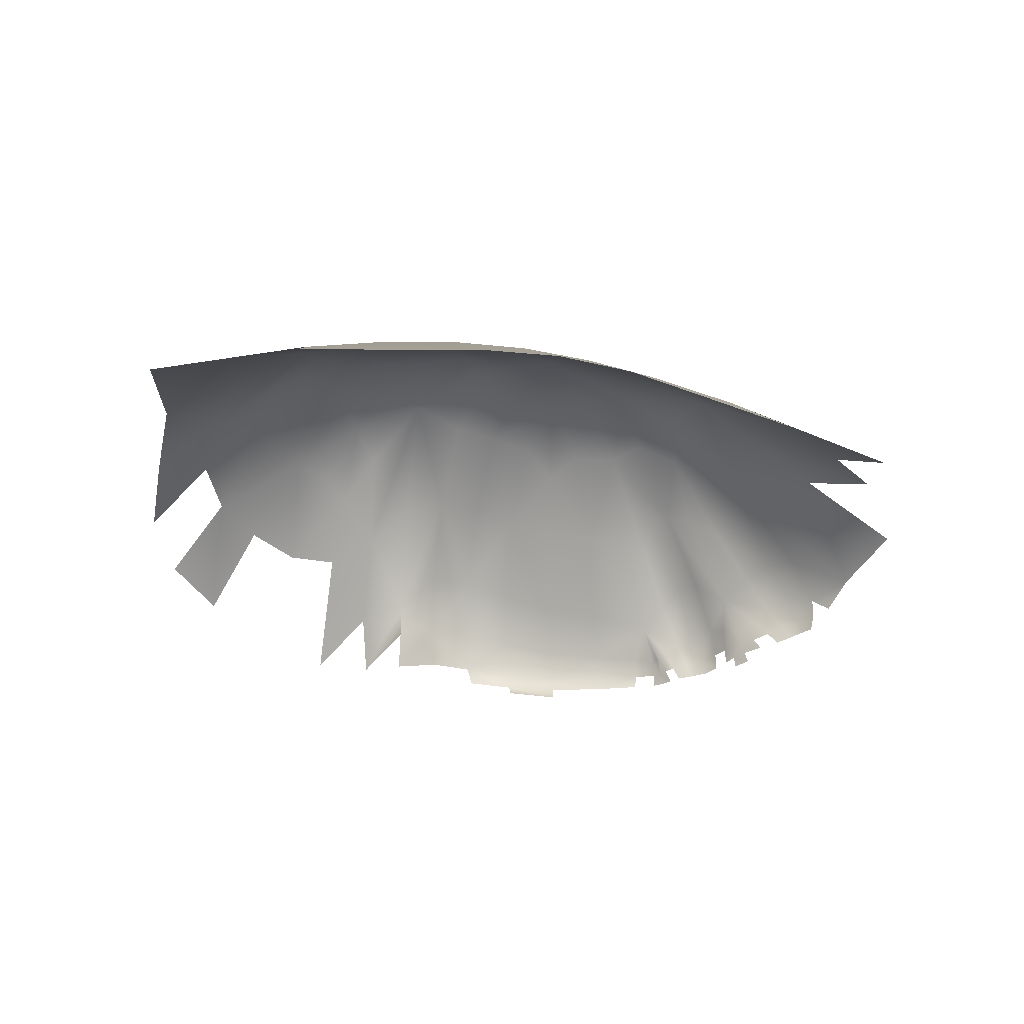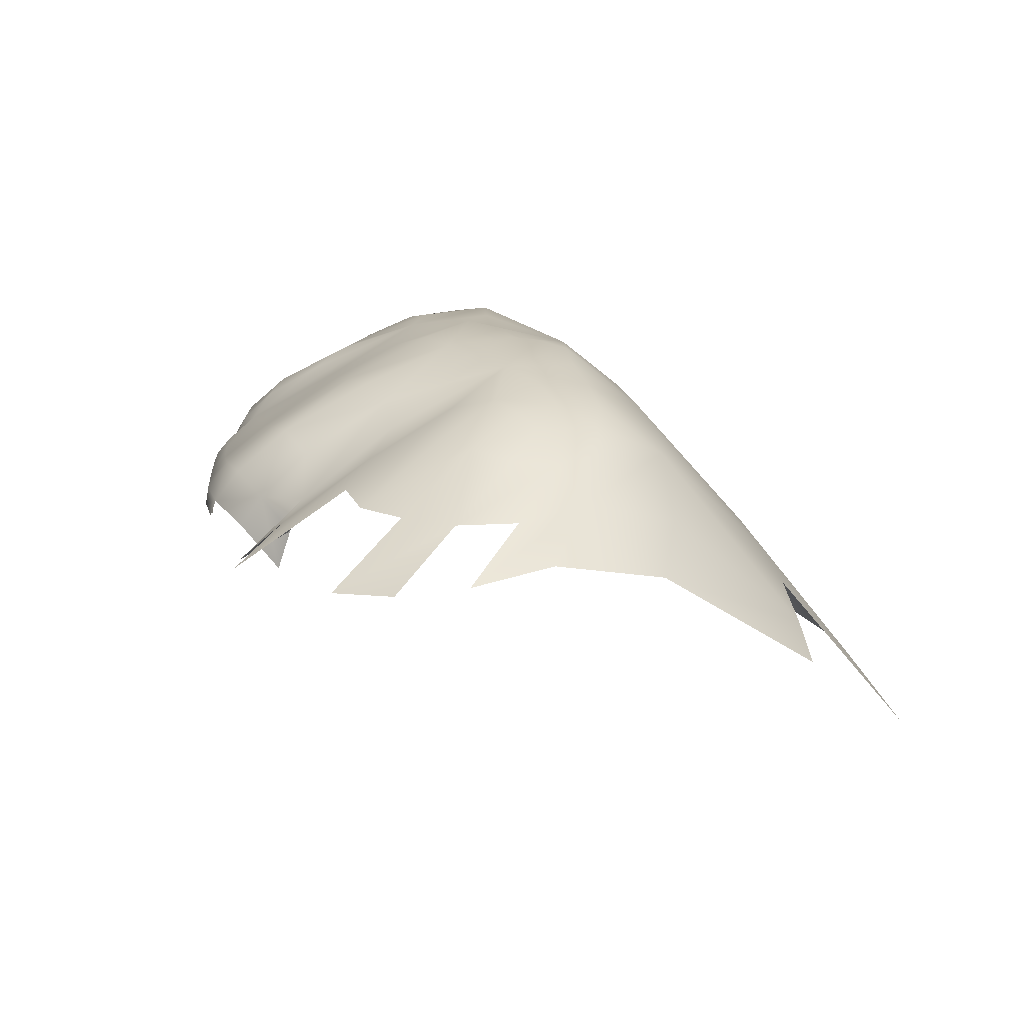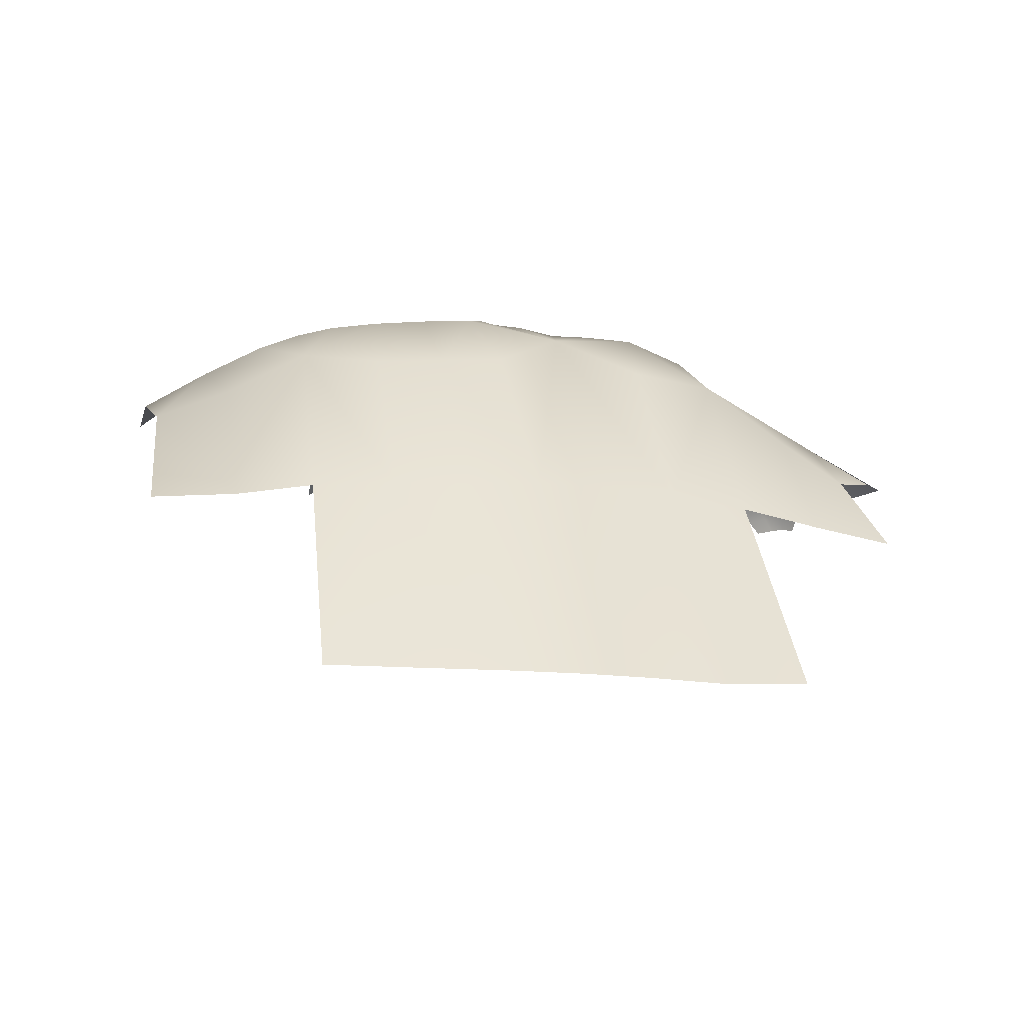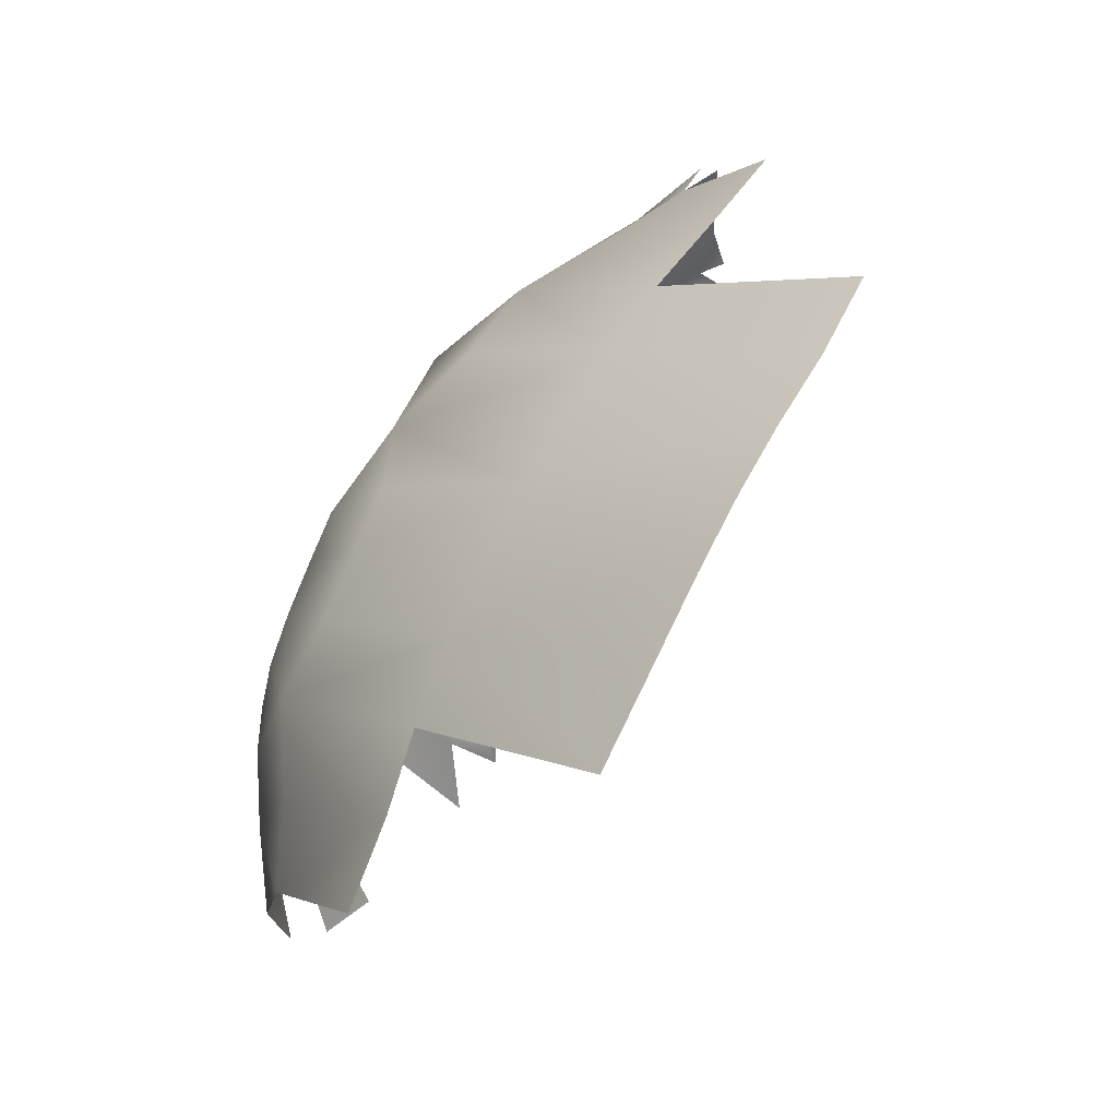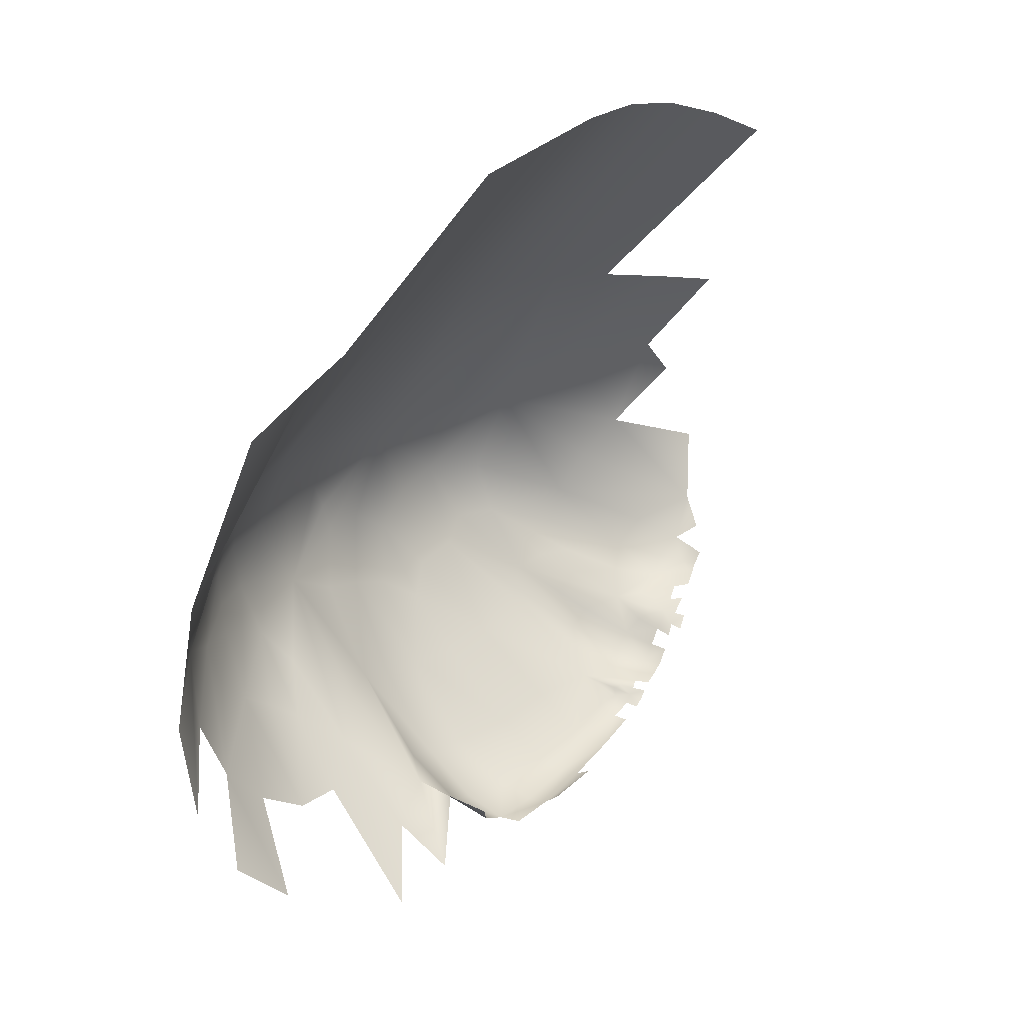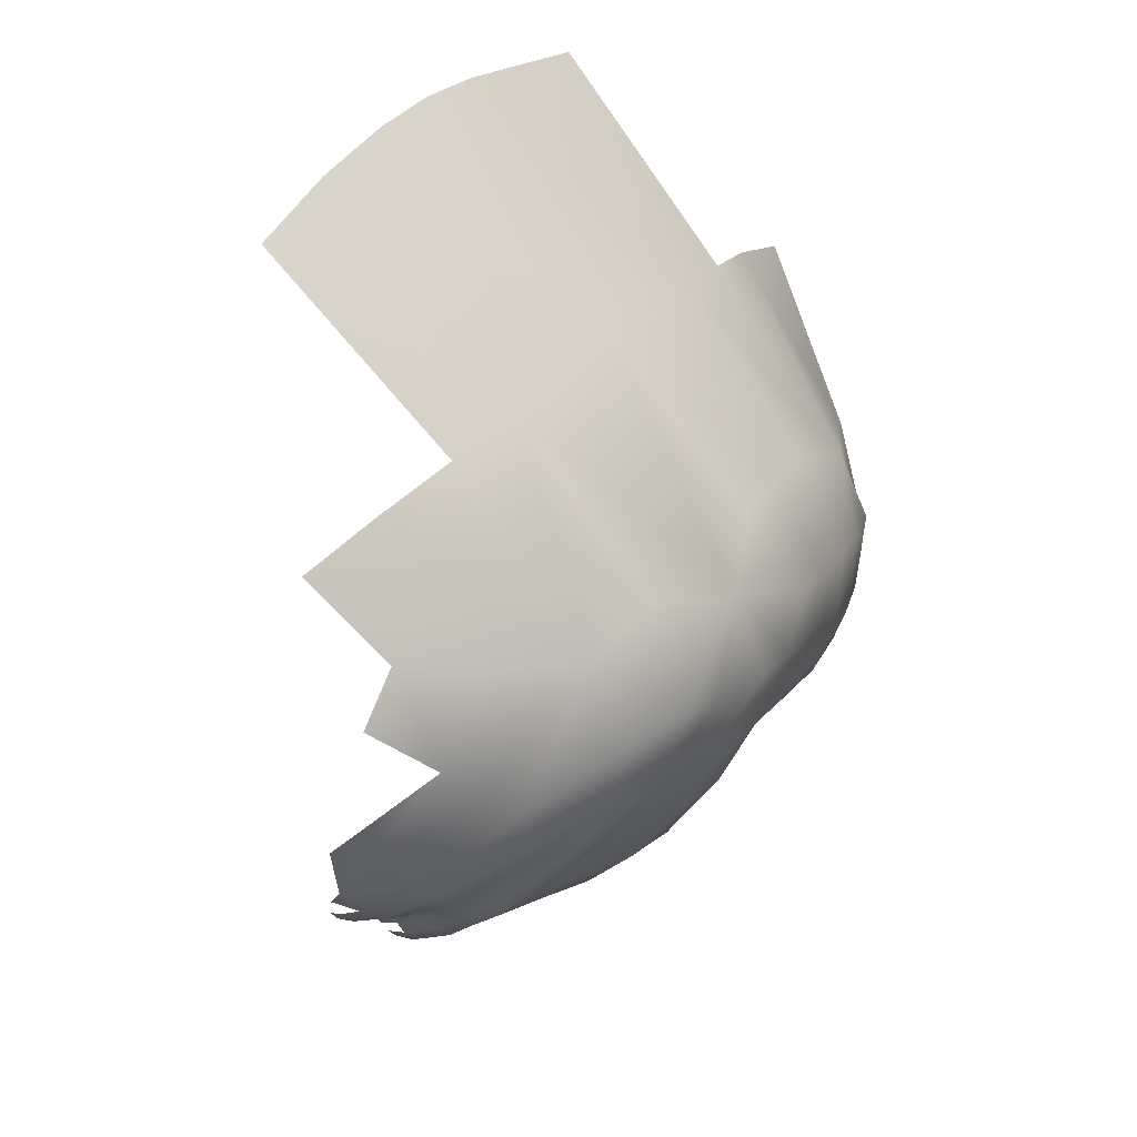
<metadata>
{"format":"obj","ext":"obj","renderer":"f3d","projection":"perspective","resolution":1024,"background":"white","views":[{"elev":-46.7,"azim":-22.4,"up":"+Y"},{"elev":23.3,"azim":-124.2,"up":"+Y"},{"elev":-8.7,"azim":-25.8,"up":"+Y"},{"elev":56.5,"azim":-63.2,"up":"+Z"},{"elev":0.5,"azim":-55.7,"up":"+Z"},{"elev":47.3,"azim":121.4,"up":"+Z"}]}
</metadata>
<code>
g TreeShadows05
v 403.3 302.8 1823
v 451.8 241 1789
v 449.3 237.5 1770
v 408.7 256 1751
v 470.6 206.9 1773
v 460.3 209.4 1752
v 420.4 219.7 1722
v 465.6 247.3 1814
v 461.7 230.4 1797
v 493.6 204.7 1807
v 480.1 202.1 1790
v 555.2 297.2 2020
v 594.2 227.5 1993
v 588.6 219.5 1975
v 574.6 240.9 1963
v 613.1 188.3 1984
v 599.9 188 1961
v 588.6 219.5 1975
v 594.2 227.5 1993
v 589.7 195.4 1937
v 574.6 240.9 1963
v 625.8 233.8 2036
v 614.7 216.6 2011
v 664.4 188.2 2045
v 637.8 184.1 2014
v 613.1 188.3 1984
v -383.1 621.6 2086
v -423.6 605.2 2253
v -321.4 605.8 2308
v -270.9 621.3 2261
v -450.3 465.5 2435
v -310.8 472.9 2474
v -137.8 546.9 2429
v -233.5 629.6 2208
v -255.5 612.9 2065
v -142.9 621.4 2236
v -153.8 611.6 2073
v 271.4 445.2 1985
v 344.7 425.3 1977
v 433.5 344.3 1888
v 162.1 559.3 2167
v 328.5 469.1 2050
v 344.7 425.3 1977
v 271.4 445.2 1985
v 454.6 370.1 1941
v 454.6 370.1 1941
v -601.2 596.4 2079
v -692.1 574.1 2041
v -709.8 568.9 2112
v -641.2 582.6 2172
v -782.7 536.6 1954
v -790 538.3 2074
v -709.8 568.9 2112
v -692.1 574.1 2041
v -748.6 482 2270
v -641.2 582.6 2172
v -597.5 595.2 1974
v -671.2 579.2 1976
v -635.5 554.2 1828
v -727.1 544 1870
v -671.2 579.2 1976
v -597.5 595.2 1974
v -671.2 579.2 1976
v -671.2 579.2 1976
v -727.1 544 1870
v -782.7 536.6 1954
v 410.2 441.3 2132
v 484.5 408.1 2143
v 588.8 321.2 2093
v 306.1 526.8 2250
v 462.1 440.7 2218
v 619.1 330 2158
v -244.1 348.6 1611
v -168.4 426.3 1661
v -135 326.8 1559
v -232 270.4 1580
v -69.58 451.3 1665
v -30.1 358.6 1553
v -1.981 283.9 1504
v -107.5 255.2 1516
v -222.4 178.4 1551
v -232 270.4 1580
v -276.8 253.6 1425
v -323.8 343.6 1518
v 38.09 424.9 1684
v 79.75 340.5 1581
v 151.4 379.5 1721
v 193.8 302.9 1631
v 79.75 340.5 1581
v 38.09 424.9 1684
v 215.9 250.1 1599
v 105.9 274.7 1539
v -1.981 283.9 1504
v 269 347.3 1780
v 313.4 276.3 1696
v 329.8 232.5 1665
v 492.6 269.6 1843
v 527.9 281.4 1881
v 561.8 212.9 1855
v 526.5 210.3 1826
v 487.5 353.9 1989
v 554.9 266.8 1927
v 554.9 266.8 1927
v 487.5 353.9 1989
v 580.1 205.8 1897
v 657.1 249.5 2076
v 698.1 250.8 2125
v 727.3 197.9 2110
v 696.5 196.1 2076
v 662.4 298 2222
v 737.6 223.9 2175
v 783.2 217 2282
v 764.9 178.2 2205
v 737.6 223.9 2175
v 783.2 217 2282
v 727.3 197.9 2110
v 698.1 250.8 2125
v 748.3 182.9 2148
v -390.8 293.1 1352
v -453.3 444.1 1608
v -377.6 468.6 1712
v -477.2 529.7 1775
v -440.9 574.1 1898
v -309.8 503.8 1820
v -377.6 468.6 1712
v -440.9 574.1 1898
v -309.8 503.8 1820
v -221.3 533.4 1856
v -221.3 533.4 1856
v -120 545.2 1861
v -120 545.2 1861
v -537.8 595.9 2214
v -507.5 614.3 2095
v -596.4 459 2382
v -537.8 595.9 2214
v -596.4 459 2382
v -544.5 553.6 1804
v -517.4 605 1967
v -517.4 605 1967
v -748.6 482 2270
v -836.2 107.7 2582
v -670.5 114.1 2661
v -596.4 459 2382
v -934.3 -328.9 2916
v -752.3 -334.8 2995
v -575.2 -340 3072
v -505.5 115.3 2726
v -670.5 114.1 2661
v -575.2 -340 3072
v -450.3 465.5 2435
v -596.4 459 2382
v -353.9 119.1 2766
v -310.8 472.9 2474
v -424.1 -345 3120
v -270.9 -350.8 3144
v -199.4 118.6 2791
v -137.8 546.9 2429
v 84.82 494.5 1899
v 183 467.8 1947
v 33.01 565.9 2036
v 74.34 577.9 2118
v 183 467.8 1947
v 84.82 494.5 1899
v 354.6 468 2102
v 211 561 2234
v 20.14 598.9 2300
v 111.8 584.4 2358
v 38.88 458.7 2530
v 111.8 584.4 2358
v 20.14 598.9 2300
v 242.5 439.7 2532
v 256.7 537.4 2365
v 38.88 458.7 2530
v 33.01 565.9 2036
v -52.86 603.9 2072
v -37.39 616.7 2210
v 74.34 577.9 2118
v 162.1 559.3 2167
v -895.2 485 1949
v -911.3 392.7 2183
v -878.8 473.2 1786
v -895.2 485 1949
v -964.3 402.1 1606
v -1005 419.1 1792
v -1050 342.2 2051
v -1005 419.1 1792
v -1159 85.48 2394
v -989.8 88.42 2501
v -989.8 88.42 2501
v -799.6 466 1677
v -635.5 554.2 1828
v -685.1 458.6 1612
v -728.4 350.3 1409
v -866.5 376.9 1482
v -562.8 446 1582
v -685.1 458.6 1612
v 471.3 422.1 2303
v 509.6 373.7 2393
v 242.5 439.7 2532
v 416.5 299.4 2605
v 575.1 315.8 2485
v 575.1 315.8 2485
v 539.4 194 2678
v 658 209.2 2622
v 814.2 230.7 2452
v -16.92 526.2 1872
v -16.92 526.2 1872
v -16.92 526.2 1872
v -16.92 526.2 1872
v -26.12 106.8 2811
v 38.88 458.7 2530
v -87.08 -358.2 3145
v 123.4 -350.4 3134
v 162 84.37 2825
v 242.5 439.7 2532
v 360.8 51.98 2834
v 559.6 24.01 2840
v 162 84.37 2825
v 747.2 158 2134
v 734.6 166.2 2104
v 714.4 163.7 2079
v 696.5 196.1 2076
v 714.4 163.7 2079
v 688.1 158.6 2052
v 655.3 159.9 2016
v 625.6 162.8 1978
v 625.6 162.8 1978
v 608.4 163.7 1949
v 637.4 142.3 1972
v 616.5 141.5 1938
v 597.5 165.1 1921
v 586.6 169.8 1885
v 569.1 174.2 1850
v 539.5 175.5 1824
v 511.3 175.6 1804
v 495.8 177.7 1783
v 483.4 180.2 1762
v 464.6 183.2 1743
v 420.1 187.5 1713
v 330.9 194.5 1659
v 220.9 207.4 1594
v 113.7 229.8 1534
v 217.1 171.2 1603
v 111.7 196.9 1548
v 14.35 243.5 1496
f 112 113 114
f 114 116 117
f 116 114 118
f 219 116 118
f 116 219 220
f 221 116 220
f 116 221 222
f 1 38 39
f 38 1 159
f 94 159 1
f 159 94 87
f 95 87 94
f 87 95 88
f 91 88 95
f 88 91 89
f 92 89 91
f 89 92 93
f 242 93 92
f 93 242 245
f 242 92 91
f 89 87 88
f 87 89 90
f 39 40 1
f 95 96 91
f 90 209 87
f 158 87 209
f 87 158 159
f 242 243 244
f 243 242 241
f 91 241 242
f 241 91 240
f 96 240 91
f 240 96 7
f 95 7 96
f 7 239 240
f 39 45 40
f 97 40 45
f 40 97 1
f 8 1 97
f 1 8 9
f 10 9 8
f 9 10 11
f 233 234 99
f 100 99 234
f 99 100 97
f 10 97 100
f 97 10 8
f 234 10 100
f 10 234 235
f 232 233 99
f 97 98 99
f 97 45 98
f 102 98 45
f 98 102 99
f 105 99 102
f 99 105 232
f 45 101 102
f 20 102 21
f 102 20 105
f 2 1 9
f 1 2 3
f 5 3 2
f 5 2 9
f 9 11 5
f 236 5 11
f 5 236 237
f 3 4 1
f 94 1 95
f 4 95 1
f 95 4 7
f 3 7 4
f 7 3 6
f 5 6 3
f 6 5 238
f 237 238 5
f 228 20 17
f 20 228 231
f 228 227 229
f 227 228 16
f 17 16 228
f 16 17 18
f 20 18 17
f 18 20 21
f 18 19 16
f 229 230 228
f 171 167 173
f 167 171 172
f 197 172 171
f 172 197 70
f 71 70 197
f 70 71 68
f 72 68 71
f 68 72 69
f 106 69 72
f 69 106 12
f 22 12 106
f 12 22 23
f 24 23 22
f 23 24 25
f 106 24 22
f 24 106 109
f 197 72 71
f 72 197 110
f 69 12 68
f 67 68 12
f 68 67 70
f 164 70 67
f 70 164 165
f 164 67 12
f 223 24 109
f 24 223 224
f 26 25 225
f 25 26 23
f 13 23 26
f 23 13 12
f 14 12 13
f 12 14 15
f 225 226 26
f 46 164 104
f 12 104 164
f 104 12 103
f 15 103 12
f 42 46 43
f 46 42 164
f 41 164 42
f 164 41 165
f 167 165 41
f 165 167 70
f 172 70 167
f 41 42 43
f 41 166 167
f 160 161 162
f 41 162 161
f 162 41 44
f 43 44 41
f 162 163 160
f 208 160 163
f 37 207 130
f 207 37 175
f 176 175 37
f 175 176 174
f 177 174 176
f 207 175 174
f 37 34 36
f 34 37 35
f 129 37 130
f 37 129 35
f 27 35 129
f 35 27 34
f 129 124 27
f 125 27 124
f 125 126 27
f 139 27 126
f 36 176 37
f 176 36 33
f 34 33 36
f 33 34 30
f 27 30 34
f 30 27 29
f 28 29 27
f 29 28 31
f 132 31 28
f 31 132 136
f 31 32 29
f 33 29 32
f 29 33 30
f 27 132 28
f 132 27 133
f 139 133 27
f 133 139 47
f 57 47 139
f 47 57 58
f 132 47 50
f 47 132 133
f 58 48 47
f 49 47 48
f 47 49 50
f 176 178 177
f 178 176 170
f 33 170 176
f 170 33 169
f 168 169 33
f 51 54 63
f 54 51 53
f 52 53 51
f 53 52 55
f 179 55 52
f 55 179 180
f 185 180 179
f 180 185 188
f 187 188 185
f 55 180 188
f 179 52 51
f 179 186 185
f 134 135 55
f 56 55 135
f 55 56 53
f 198 171 202
f 171 198 197
f 115 197 198
f 197 115 110
f 111 110 115
f 110 111 72
f 107 72 111
f 72 107 106
f 108 106 107
f 106 108 109
f 202 115 198
f 115 202 205
f 148 146 147
f 152 147 146
f 147 152 150
f 153 150 152
f 148 150 151
f 150 148 147
f 146 154 152
f 155 152 154
f 152 157 153
f 157 152 156
f 155 156 152
f 156 155 210
f 212 210 155
f 210 212 213
f 210 157 156
f 157 210 211
f 215 211 210
f 210 214 215
f 214 210 213
f 78 86 79
f 86 78 77
f 75 77 78
f 77 75 74
f 73 74 75
f 74 73 128
f 127 128 73
f 75 78 79
f 128 77 74
f 77 128 131
f 75 76 73
f 131 206 77
f 85 77 206
f 77 85 86
f 79 80 75
f 81 75 80
f 75 81 76
f 83 84 73
f 121 73 84
f 73 121 127
f 73 82 83
f 84 119 121
f 120 121 119
f 121 120 122
f 195 122 120
f 122 123 121
f 122 138 123
f 138 122 137
f 195 137 122
f 137 195 59
f 196 59 195
f 138 59 62
f 59 138 137
f 61 59 60
f 59 61 62
f 190 65 191
f 65 190 66
f 181 66 190
f 66 181 182
f 183 182 181
f 182 183 184
f 64 65 66
f 191 192 190
f 193 190 192
f 190 193 194
f 204 201 203
f 200 203 201
f 203 200 216
f 199 216 200
f 216 199 218
f 199 200 201
f 216 217 203
f 141 140 189
f 140 141 142
f 144 142 141
f 142 144 145
f 142 143 140
f 142 145 149

</code>
